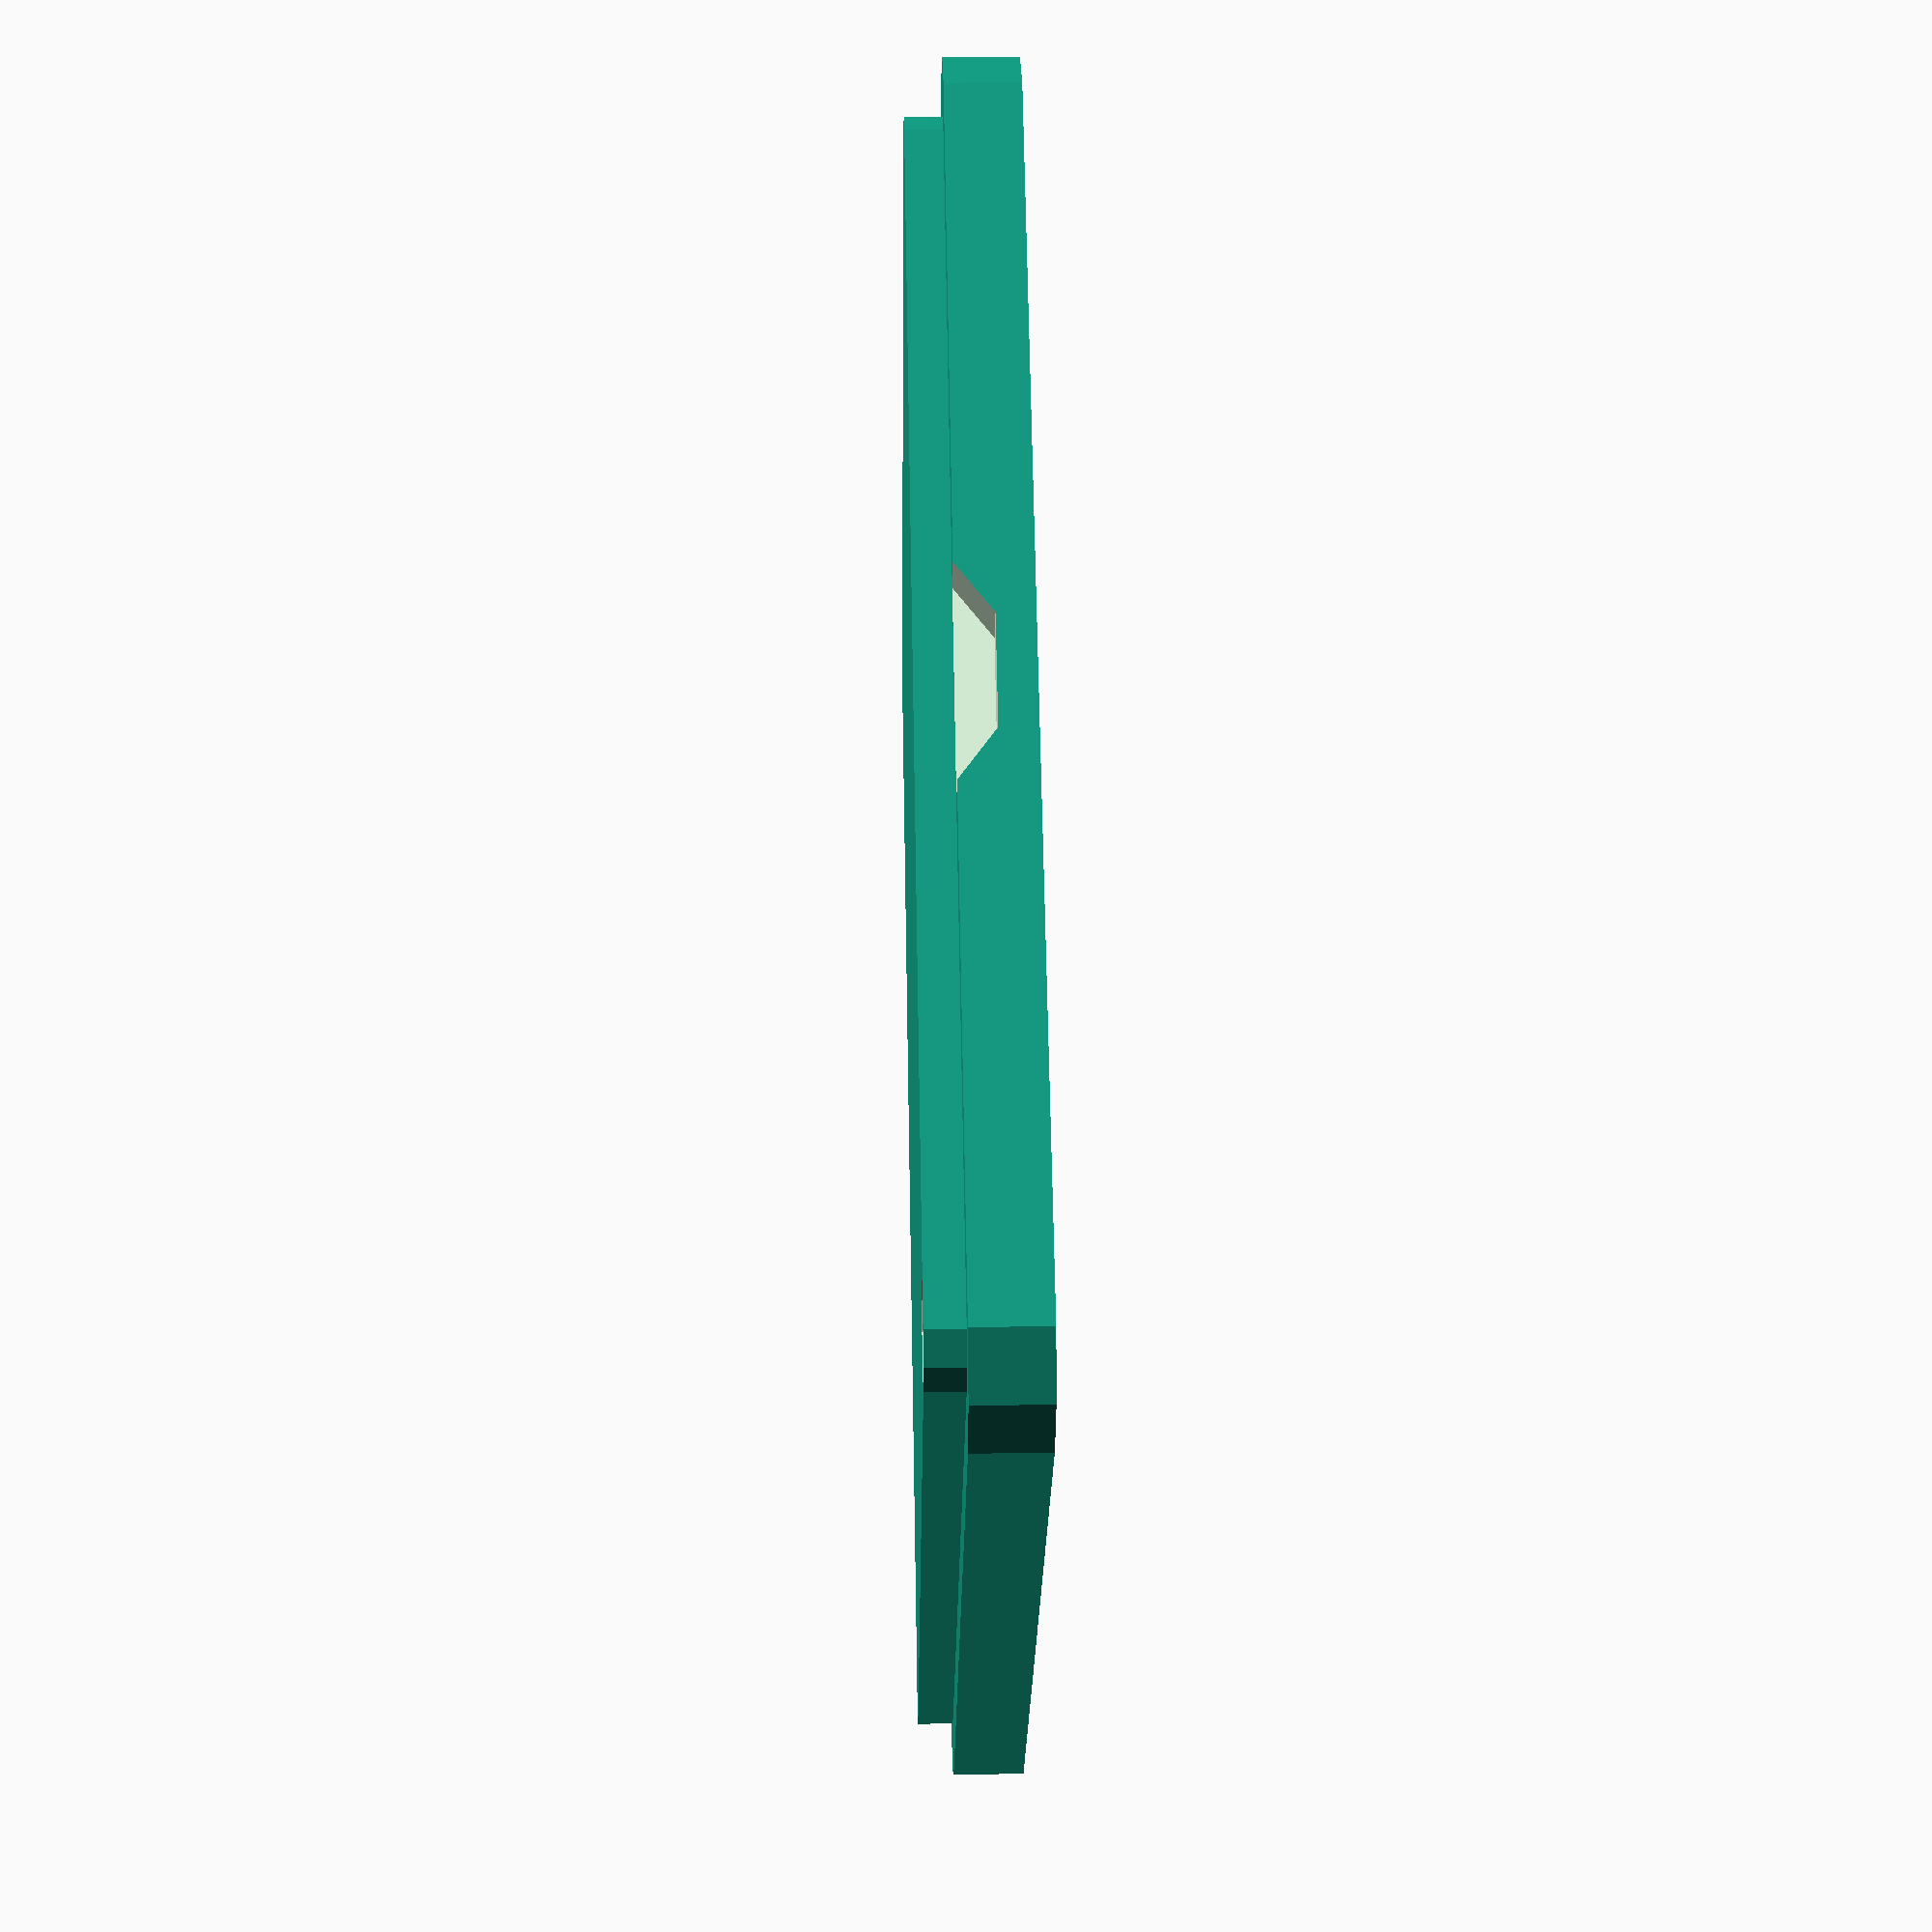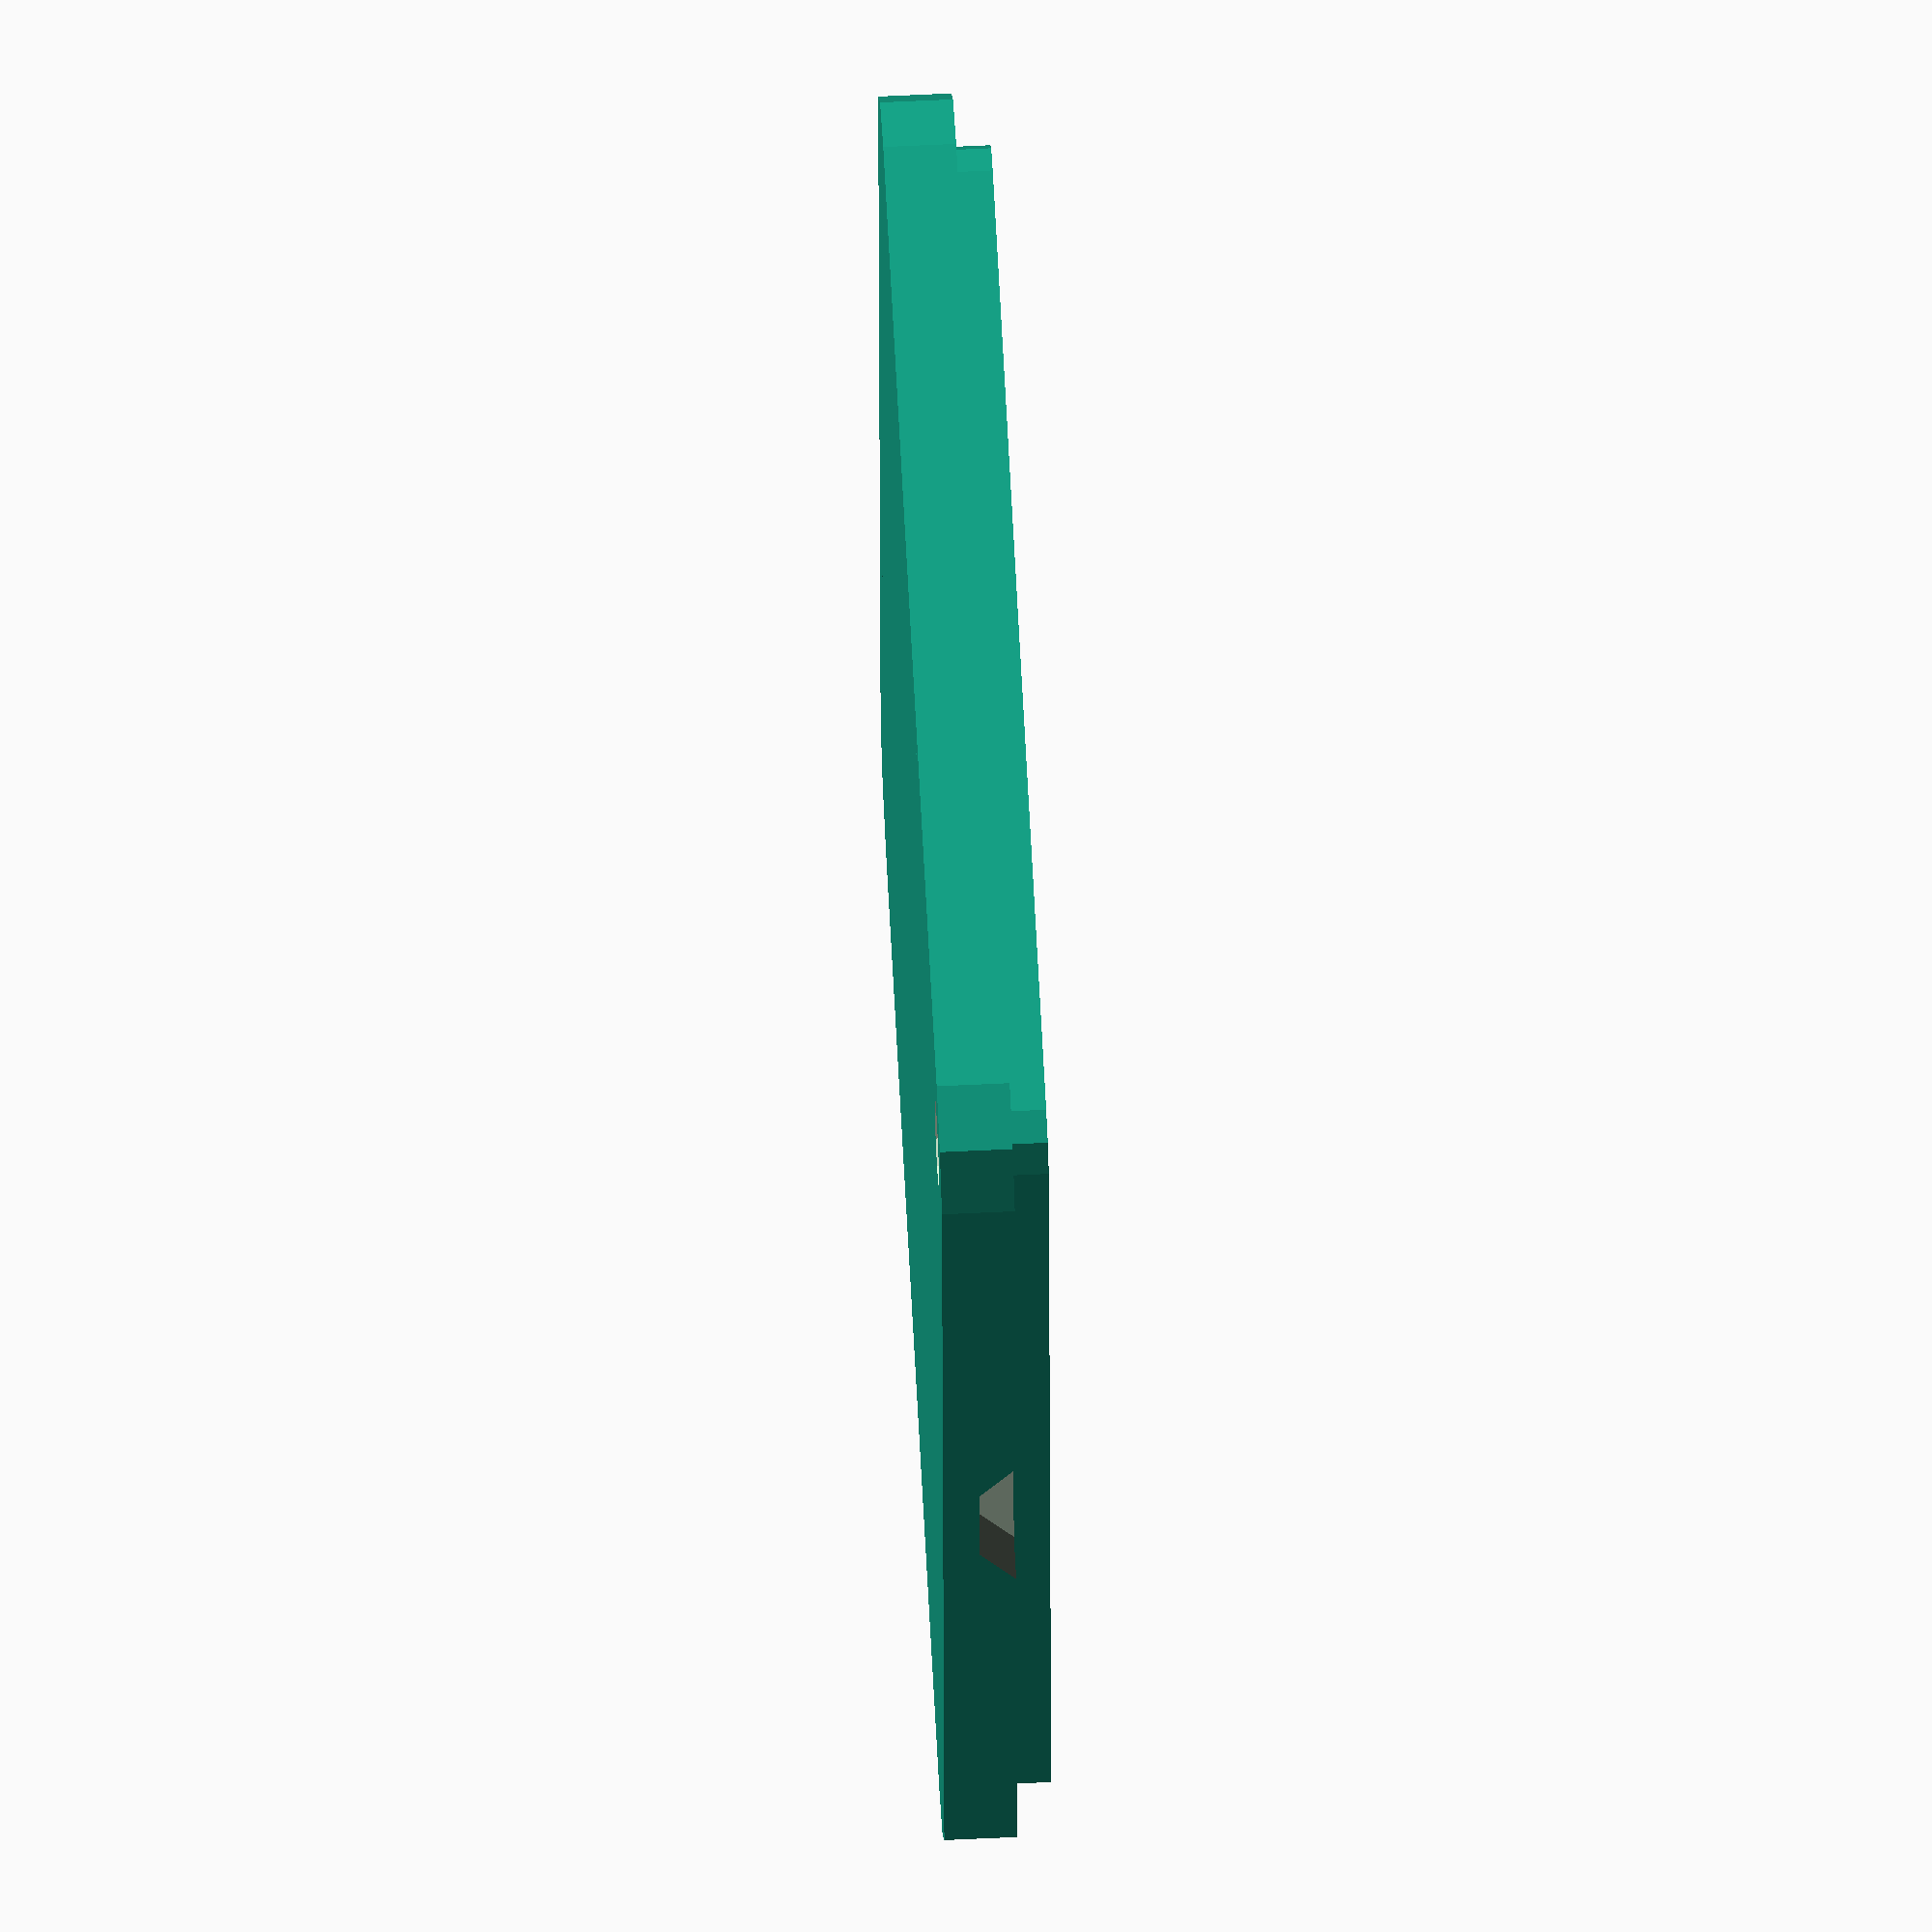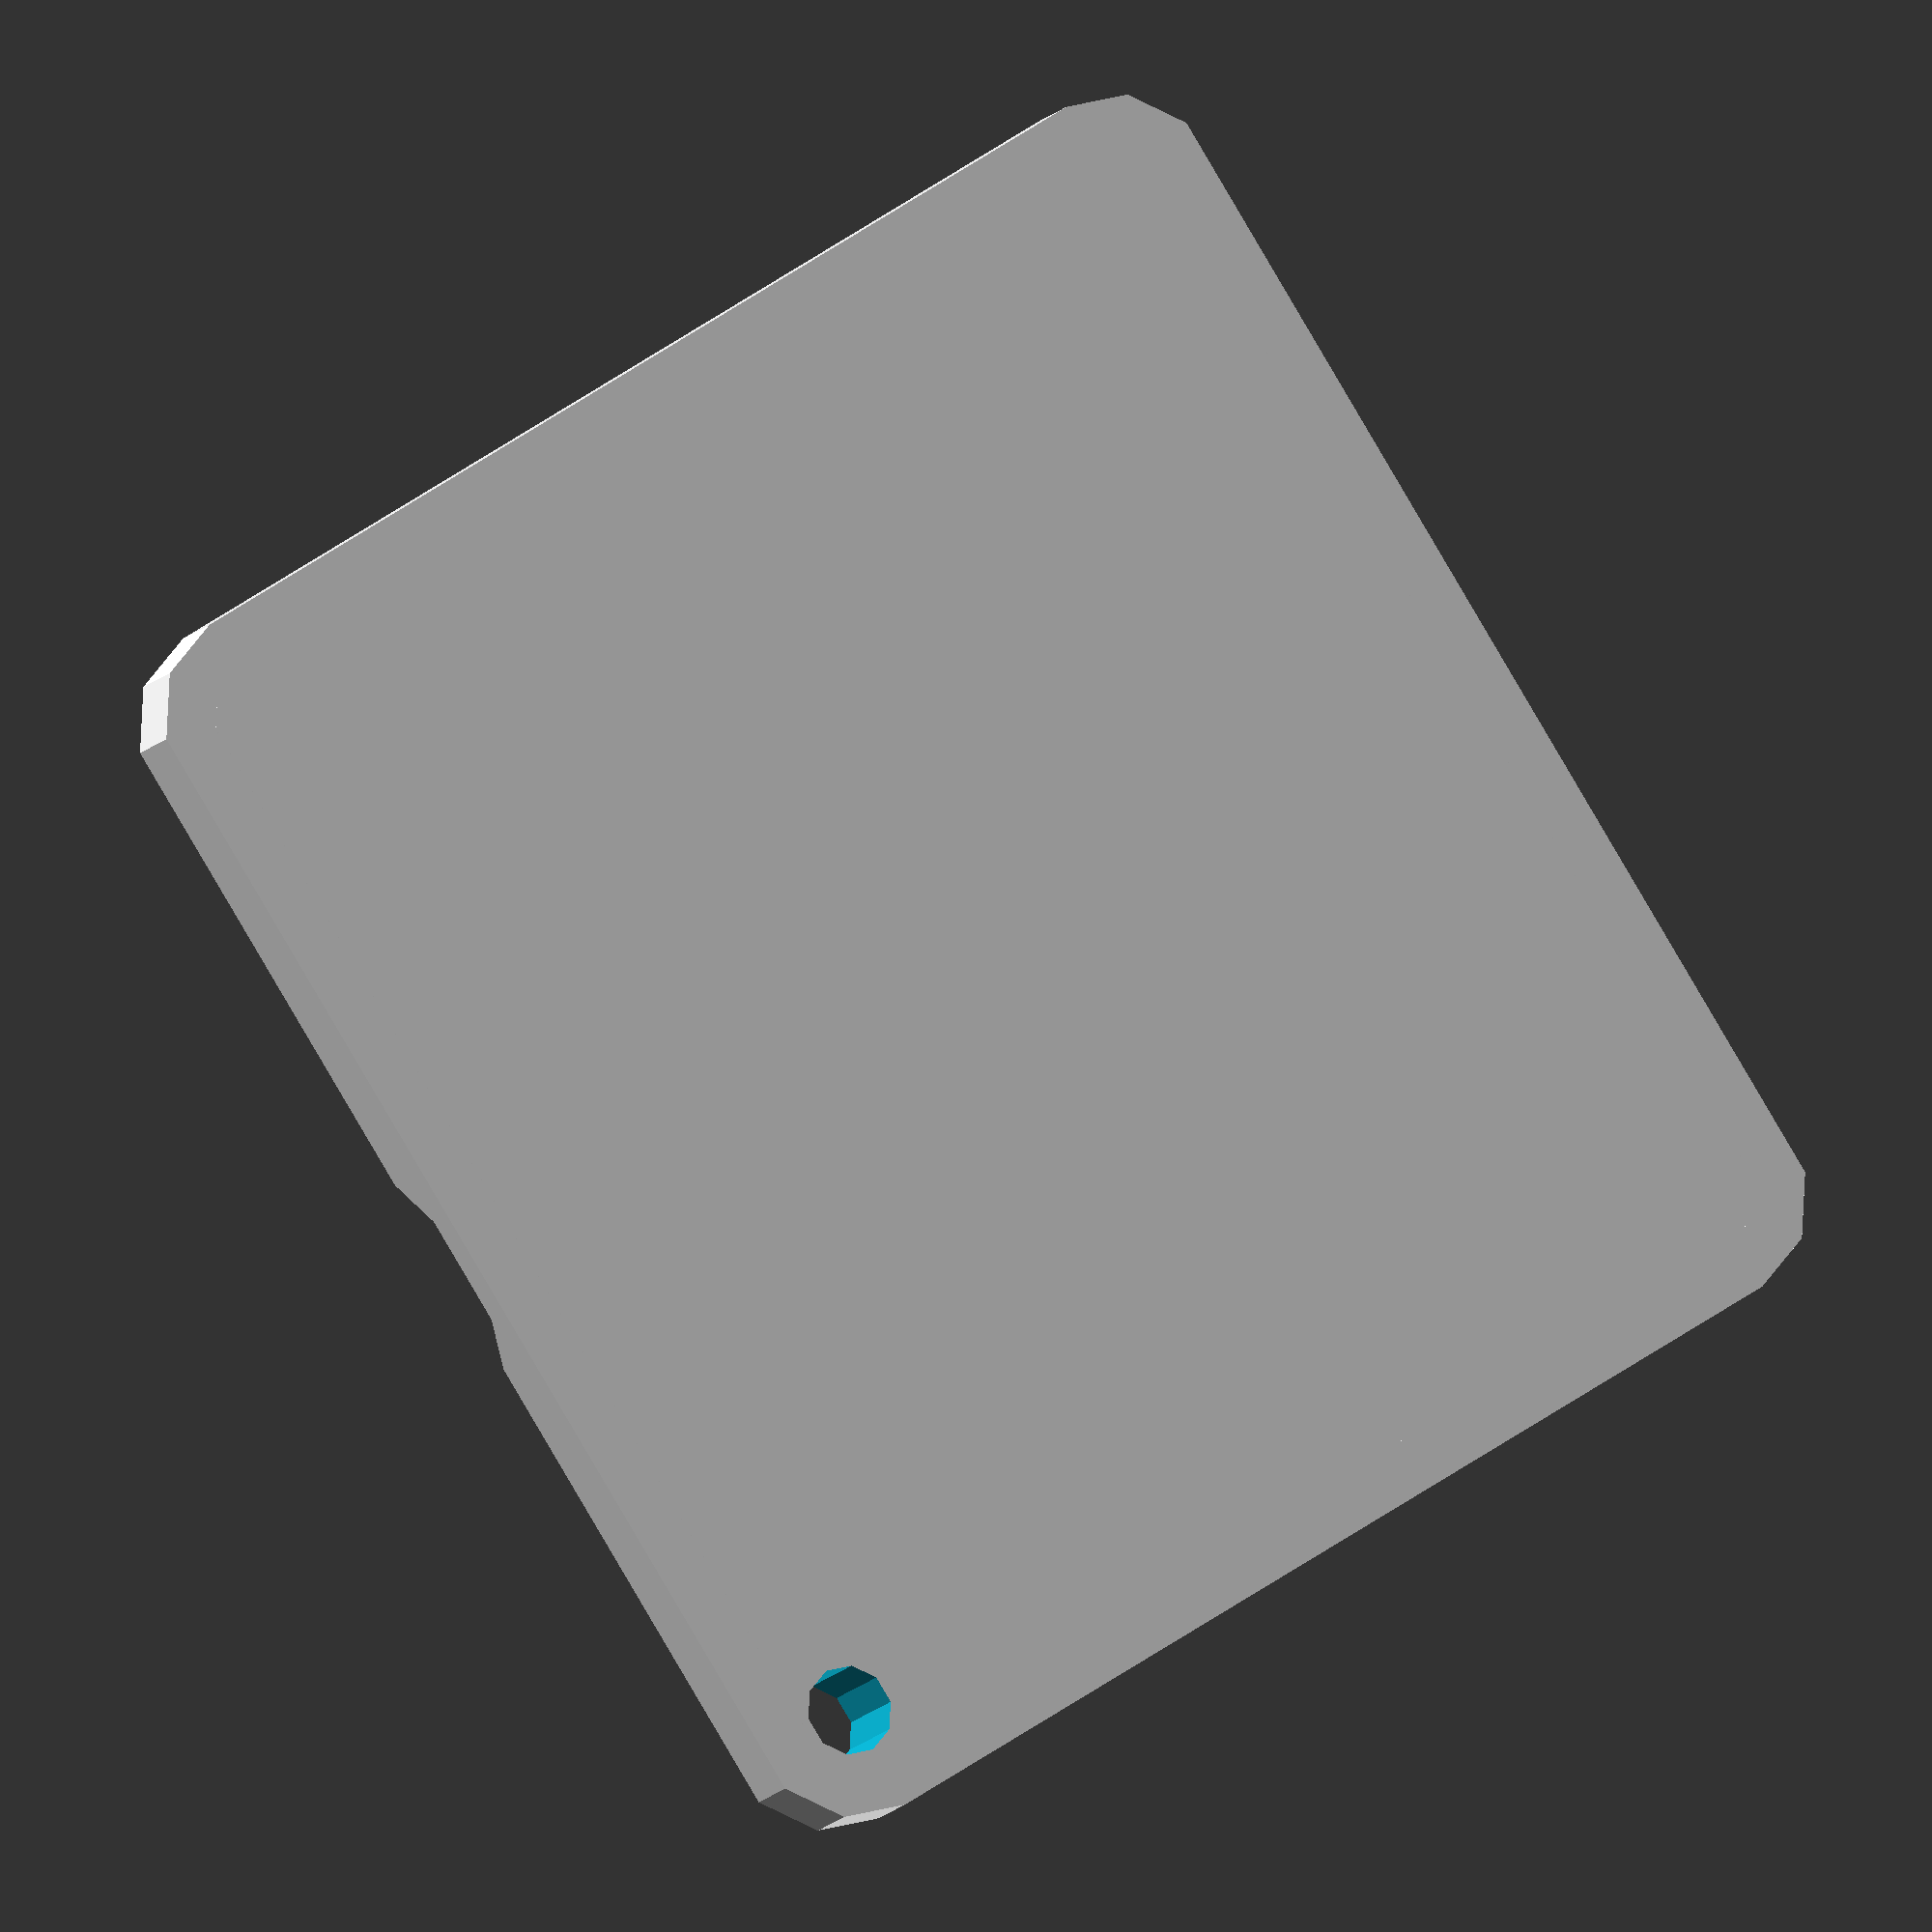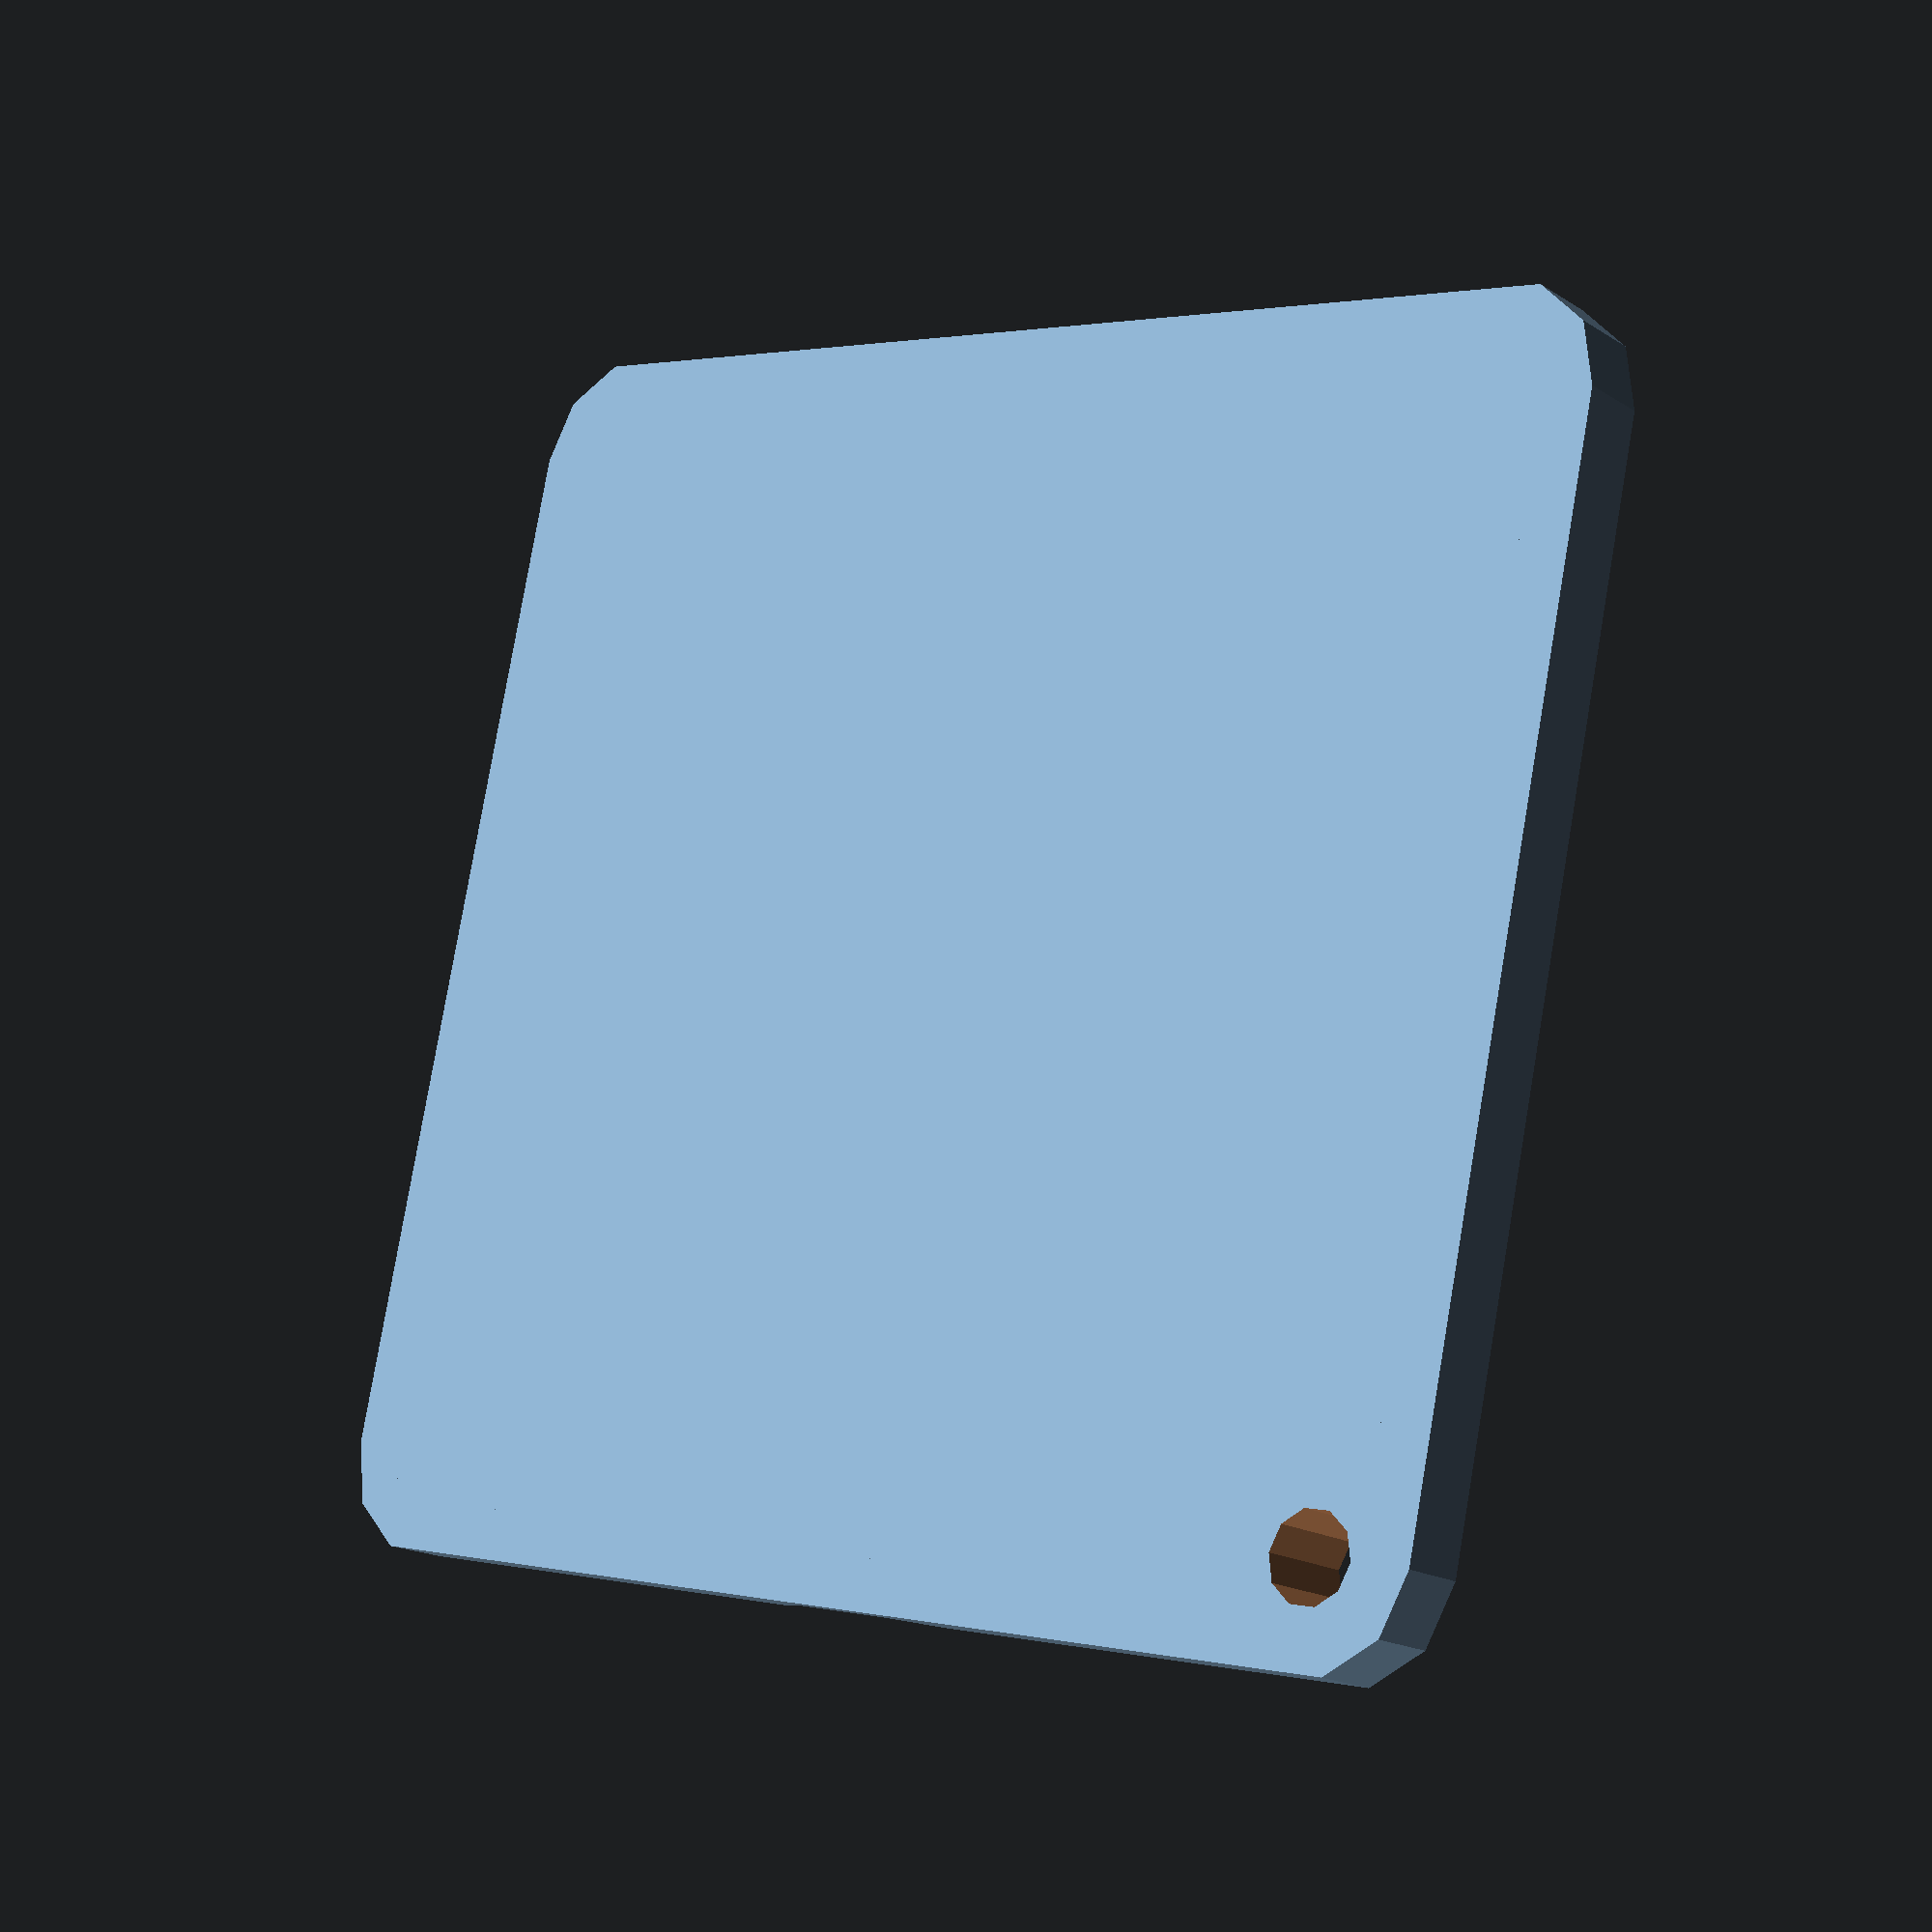
<openscad>
$fn=10;

pin_widths=63;
pin_depth=60;
base_thickness = 4;
pin_d = 3;
case_height = 40;
power_opening = 8;

module lid() {
    module top() {
        linear_extrude(height=base_thickness) 
        minkowski() {
            square([pin_widths, pin_depth]);
            circle(6);
        }
        linear_extrude(height=(base_thickness + 2)) 
        minkowski() {
            square([pin_widths, pin_depth]);
            circle(3);
        }
    }

    difference() {
        top();
        translate([0,0,-1]) cylinder(h=10,d=5);
        translate([pin_widths/2,-3,11.5]) rotate([90,0,0]) cylinder(h=10,d=20);
    }
}

lid();

echo(version=version());
</openscad>
<views>
elev=329.1 azim=215.6 roll=88.7 proj=p view=wireframe
elev=298.6 azim=92.3 roll=267.2 proj=o view=solid
elev=11.6 azim=303.0 roll=158.8 proj=o view=solid
elev=197.9 azim=167.4 roll=320.7 proj=p view=solid
</views>
